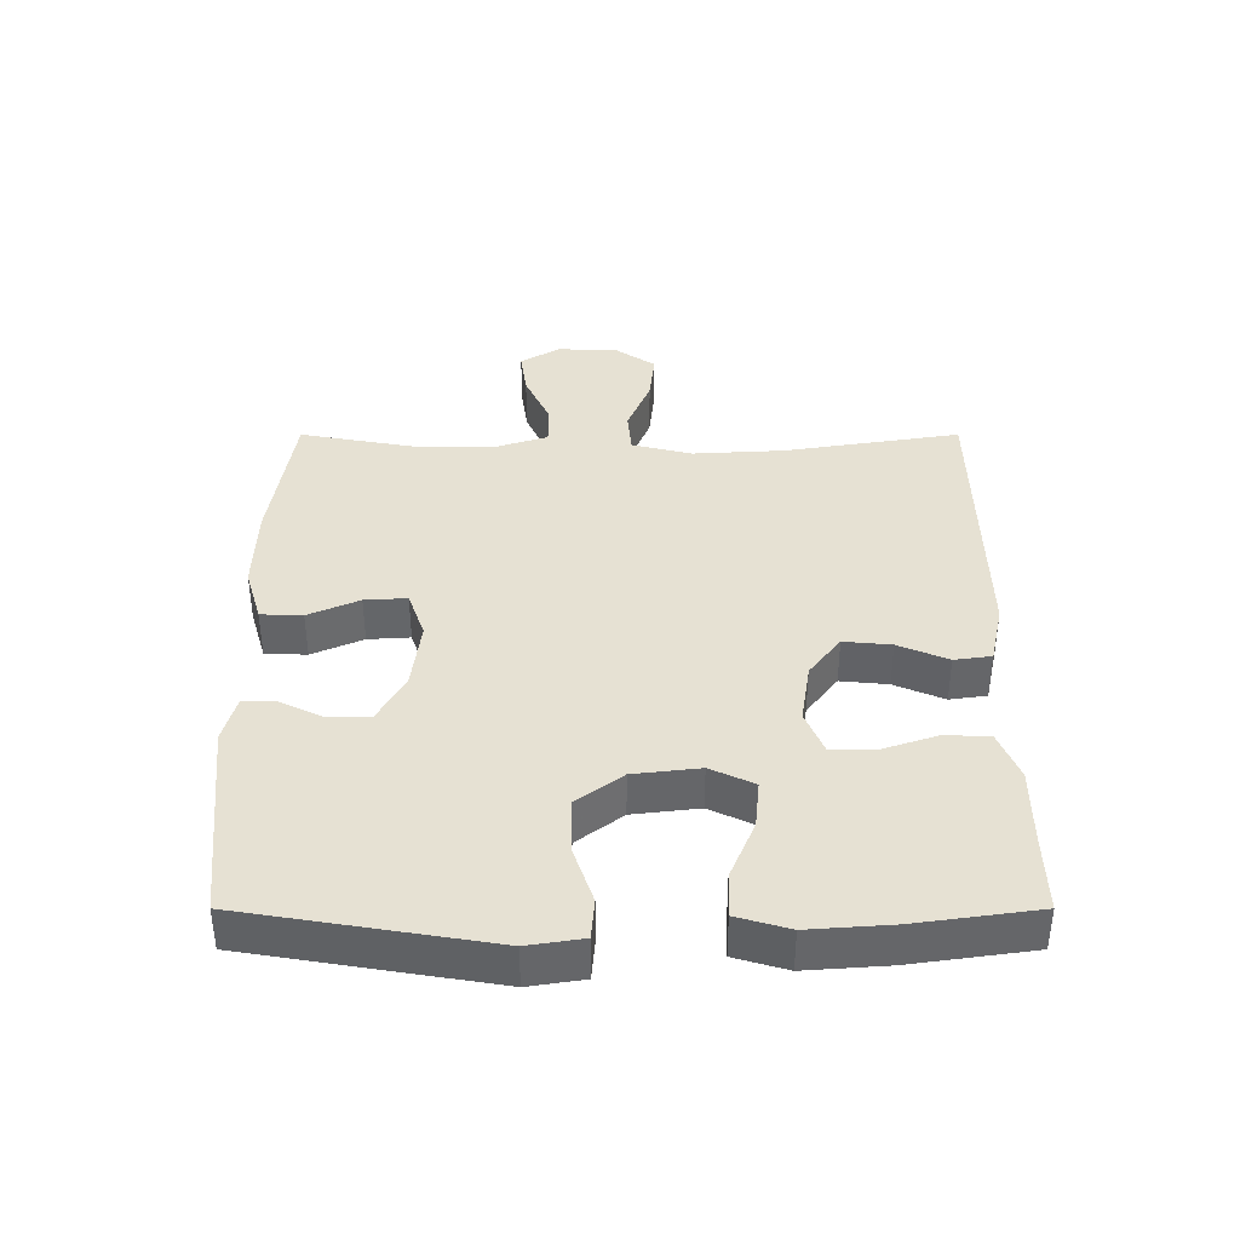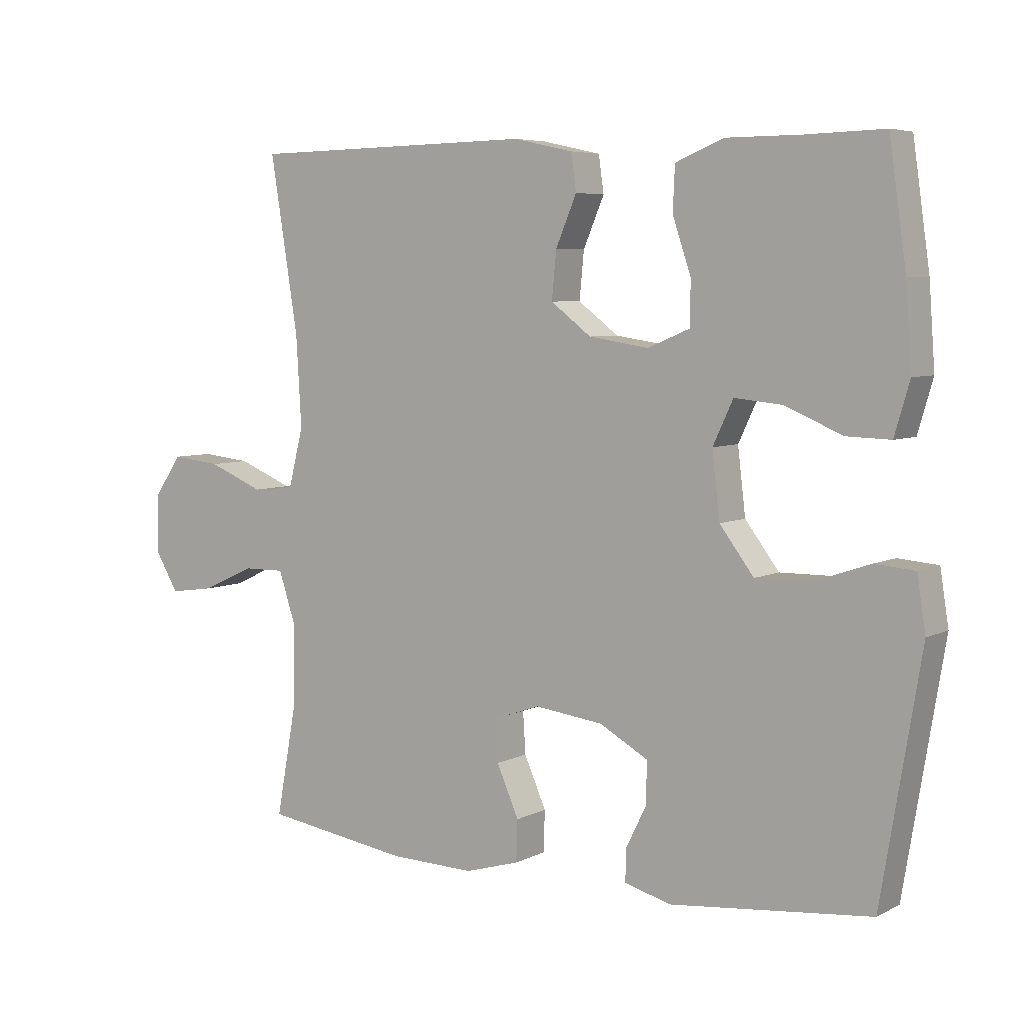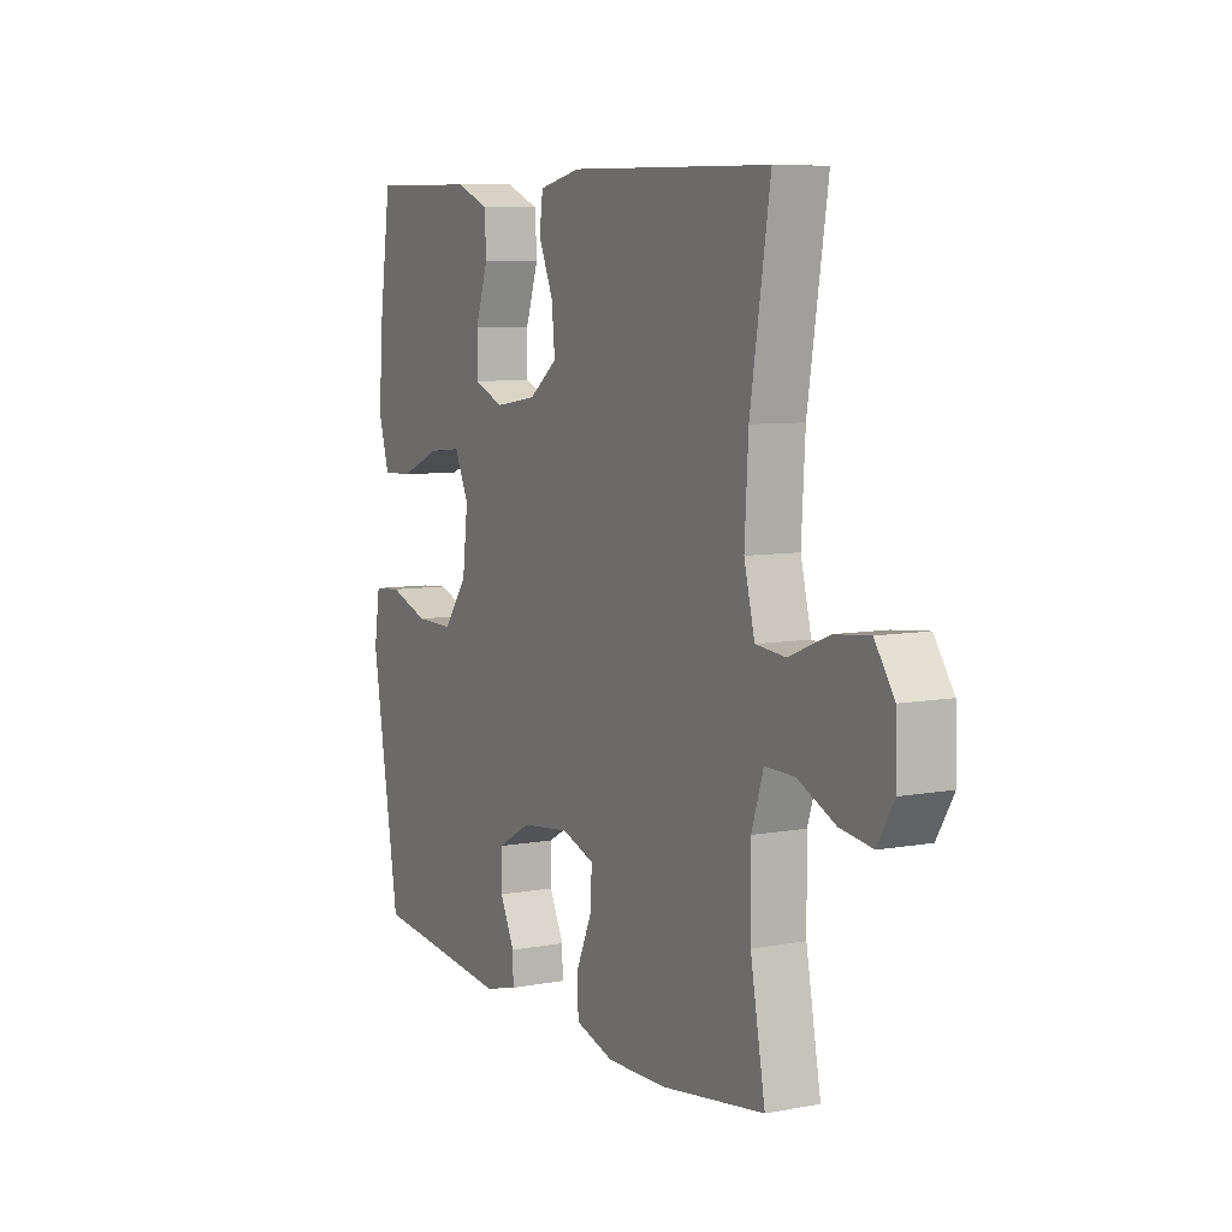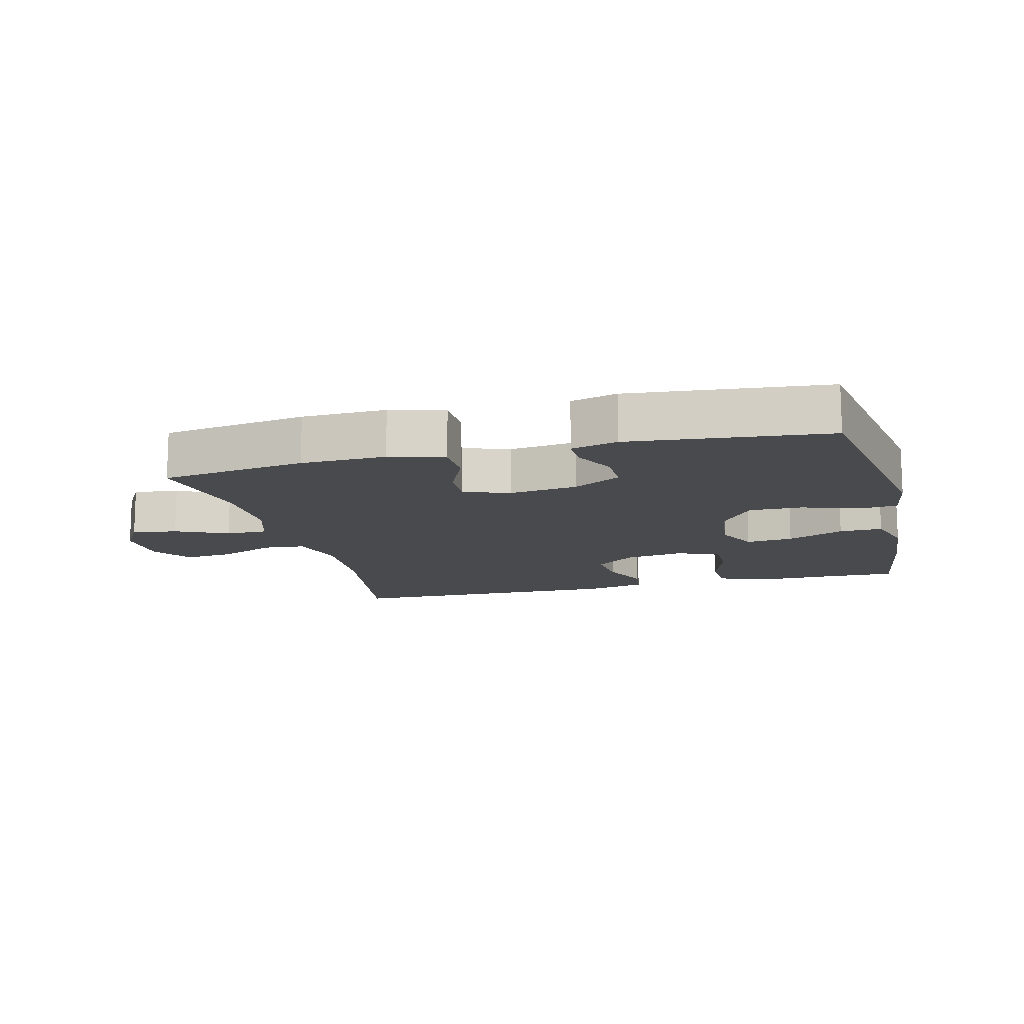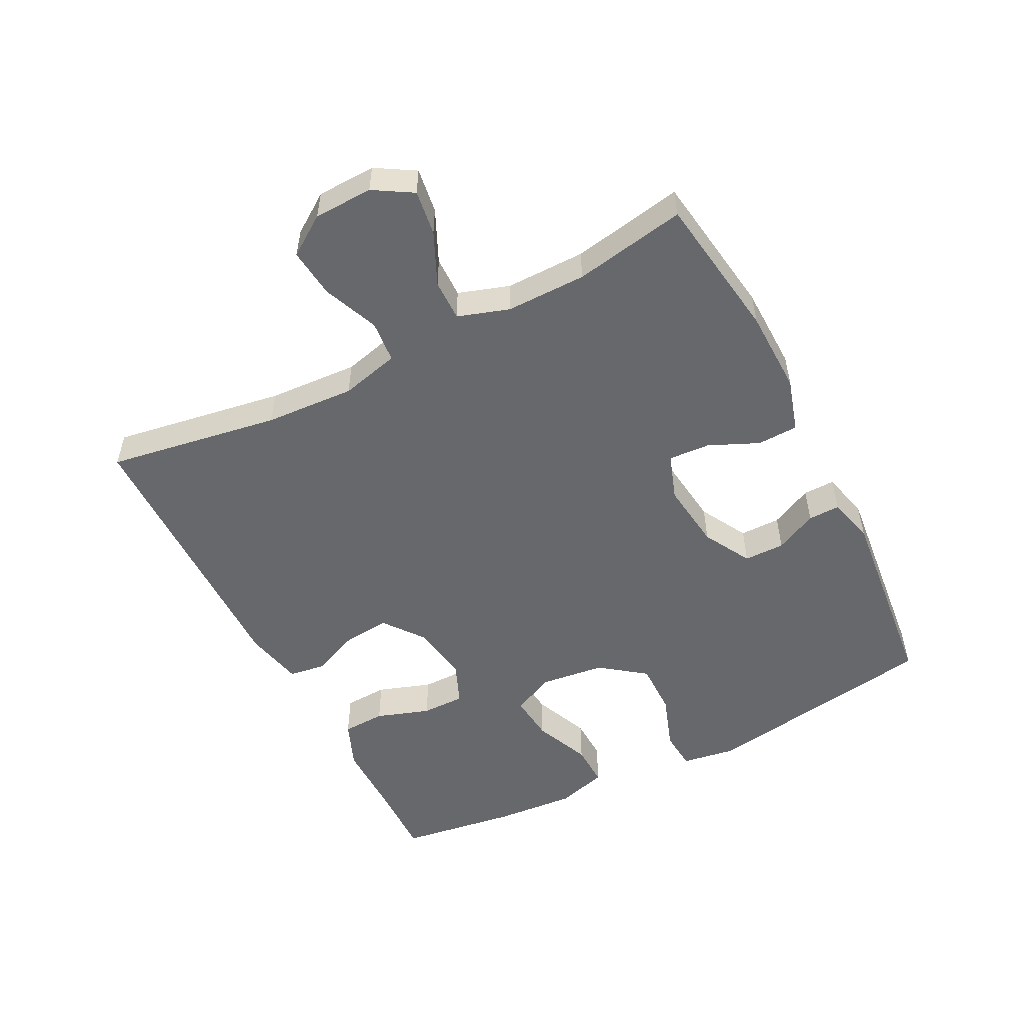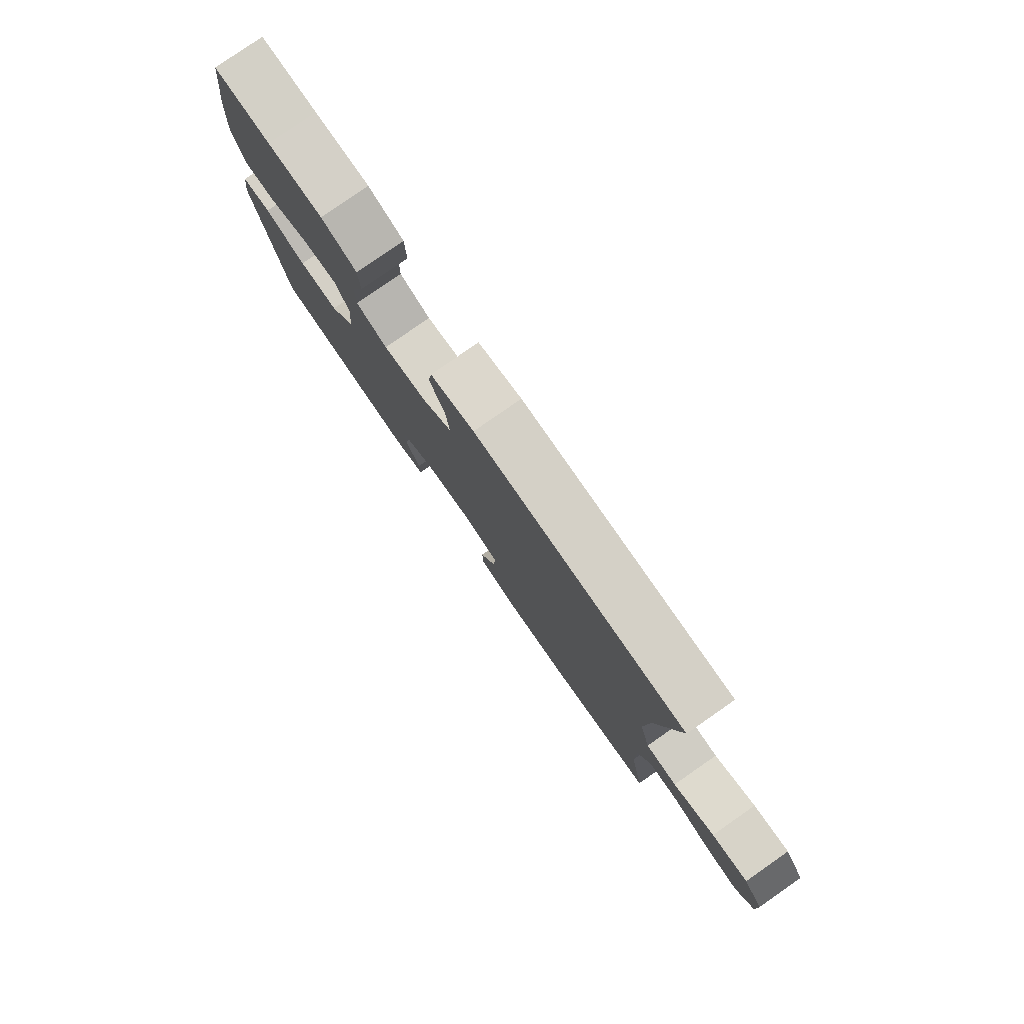
<metadata>
{"format":"obj","ext":"obj","renderer":"f3d","projection":"perspective","resolution":1024,"background":"white","views":[{"elev":38.6,"azim":-90.0,"up":"+Y"},{"elev":5.8,"azim":-145.5,"up":"+Z"},{"elev":7.6,"azim":62.3,"up":"+Z"},{"elev":-13.3,"azim":-165.6,"up":"+Y"},{"elev":-52.5,"azim":117.1,"up":"+Y"},{"elev":79.9,"azim":55.2,"up":"+Z"}]}
</metadata>
<code>
v 0.5 0.07 0.5
v 0.457 0.07 0.233
v 0.449 0.07 0.094
v 0.472 0.07 0.003
v 0.537 0.07 -0.003
v 0.623 0.07 0.032
v 0.699 0.07 0.04
v 0.741 0.07 -0.021
v 0.744 0.07 -0.112
v 0.708 0.07 -0.172
v 0.638 0.07 -0.162
v 0.557 0.07 -0.125
v 0.493 0.07 -0.124
v 0.467 0.07 -0.203
v 0.468 0.07 -0.327
v 0.5 0.07 -0.5
v 0.275 0.07 -0.533
v 0.144 0.07 -0.536
v 0.06 0.07 -0.511
v 0.058 0.07 -0.448
v 0.092 0.07 -0.371
v 0.096 0.07 -0.307
v 0.024 0.07 -0.282
v -0.081 0.07 -0.295
v -0.155 0.07 -0.336
v -0.155 0.07 -0.399
v -0.123 0.07 -0.464
v -0.122 0.07 -0.513
v -0.194 0.07 -0.532
v -0.5 0.07 -0.5
v -0.561 0.07 -0.132
v -0.548 0.07 -0.049
v -0.487 0.07 -0.044
v -0.4 0.07 -0.074
v -0.317 0.07 -0.075
v -0.265 0.07 -0.006
v -0.253 0.07 0.094
v -0.284 0.07 0.16
v -0.357 0.07 0.153
v -0.445 0.07 0.116
v -0.512 0.07 0.114
v -0.535 0.07 0.193
v -0.526 0.07 0.317
v -0.5 0.07 0.5
v -0.382 0.07 0.497
v -0.267 0.07 0.497
v -0.193 0.07 0.467
v -0.19 0.07 0.4
v -0.218 0.07 0.317
v -0.218 0.07 0.25
v -0.153 0.07 0.223
v -0.061 0.07 0.237
v 0.001 0.07 0.284
v -0.006 0.07 0.356
v -0.038 0.07 0.431
v -0.03 0.07 0.487
v 0.061 0.07 0.507
v 0.5 0 0.5
v 0.457 0 0.233
v 0.449 0 0.094
v 0.472 0 0.003
v 0.537 0 -0.003
v 0.623 0 0.032
v 0.699 0 0.04
v 0.741 0 -0.021
v 0.744 0 -0.112
v 0.708 0 -0.172
v 0.638 0 -0.162
v 0.557 0 -0.125
v 0.493 0 -0.124
v 0.467 0 -0.203
v 0.468 0 -0.327
v 0.5 0 -0.5
v 0.275 0 -0.533
v 0.144 0 -0.536
v 0.06 0 -0.511
v 0.058 0 -0.448
v 0.092 0 -0.371
v 0.096 0 -0.307
v 0.024 0 -0.282
v -0.081 0 -0.295
v -0.155 0 -0.336
v -0.155 0 -0.399
v -0.123 0 -0.464
v -0.122 0 -0.513
v -0.194 0 -0.532
v -0.5 0 -0.5
v -0.561 0 -0.132
v -0.548 0 -0.049
v -0.487 0 -0.044
v -0.4 0 -0.074
v -0.317 0 -0.075
v -0.265 0 -0.006
v -0.253 0 0.094
v -0.284 0 0.16
v -0.357 0 0.153
v -0.445 0 0.116
v -0.512 0 0.114
v -0.535 0 0.193
v -0.526 0 0.317
v -0.5 0 0.5
v -0.382 0 0.497
v -0.267 0 0.497
v -0.193 0 0.467
v -0.19 0 0.4
v -0.218 0 0.317
v -0.218 0 0.25
v -0.153 0 0.223
v -0.061 0 0.237
v 0.001 0 0.284
v -0.006 0 0.356
v -0.038 0 0.431
v -0.03 0 0.487
v 0.061 0 0.507
f 54 55 56 57
f 53 54 57 1
f 52 53 1 2
f 51 52 2 3
f 46 47 48 49
f 45 46 49 50
f 44 45 50
f 43 44 50
f 42 43 50 51
f 39 40 41 42
f 38 39 42 51
f 31 32 33 34
f 31 34 35
f 30 31 35
f 29 30 35 36
f 26 27 28 29
f 25 26 29 36
f 18 19 20 21
f 18 21 22
f 15 16 17 18
f 14 15 18 22
f 13 14 22 23
f 9 10 11 12
f 9 12 13
f 8 9 13
f 5 6 7 8
f 5 8 13 23
f 38 51 3 4
f 37 38 4
f 24 25 36 37
f 24 37 4
f 4 5 23 24
f 114 113 112 111
f 58 114 111 110
f 59 58 110 109
f 60 59 109 108
f 106 105 104 103
f 107 106 103 102
f 107 102 101
f 107 101 100
f 108 107 100 99
f 99 98 97 96
f 108 99 96 95
f 91 90 89 88
f 92 91 88
f 92 88 87
f 93 92 87 86
f 86 85 84 83
f 93 86 83 82
f 78 77 76 75
f 79 78 75
f 75 74 73 72
f 79 75 72 71
f 80 79 71 70
f 69 68 67 66
f 70 69 66
f 70 66 65
f 65 64 63 62
f 80 70 65 62
f 61 60 108 95
f 61 95 94
f 94 93 82 81
f 61 94 81
f 81 80 62 61
f 1 58 59 2
f 2 59 60 3
f 3 60 61 4
f 4 61 62 5
f 5 62 63 6
f 6 63 64 7
f 7 64 65 8
f 8 65 66 9
f 9 66 67 10
f 10 67 68 11
f 11 68 69 12
f 12 69 70 13
f 13 70 71 14
f 14 71 72 15
f 15 72 73 16
f 16 73 74 17
f 17 74 75 18
f 18 75 76 19
f 19 76 77 20
f 20 77 78 21
f 21 78 79 22
f 22 79 80 23
f 23 80 81 24
f 24 81 82 25
f 25 82 83 26
f 26 83 84 27
f 27 84 85 28
f 28 85 86 29
f 29 86 87 30
f 30 87 88 31
f 31 88 89 32
f 32 89 90 33
f 33 90 91 34
f 34 91 92 35
f 35 92 93 36
f 36 93 94 37
f 37 94 95 38
f 38 95 96 39
f 39 96 97 40
f 40 97 98 41
f 41 98 99 42
f 42 99 100 43
f 43 100 101 44
f 44 101 102 45
f 45 102 103 46
f 46 103 104 47
f 47 104 105 48
f 48 105 106 49
f 49 106 107 50
f 50 107 108 51
f 51 108 109 52
f 52 109 110 53
f 53 110 111 54
f 54 111 112 55
f 55 112 113 56
f 56 113 114 57
f 57 114 58 1

</code>
